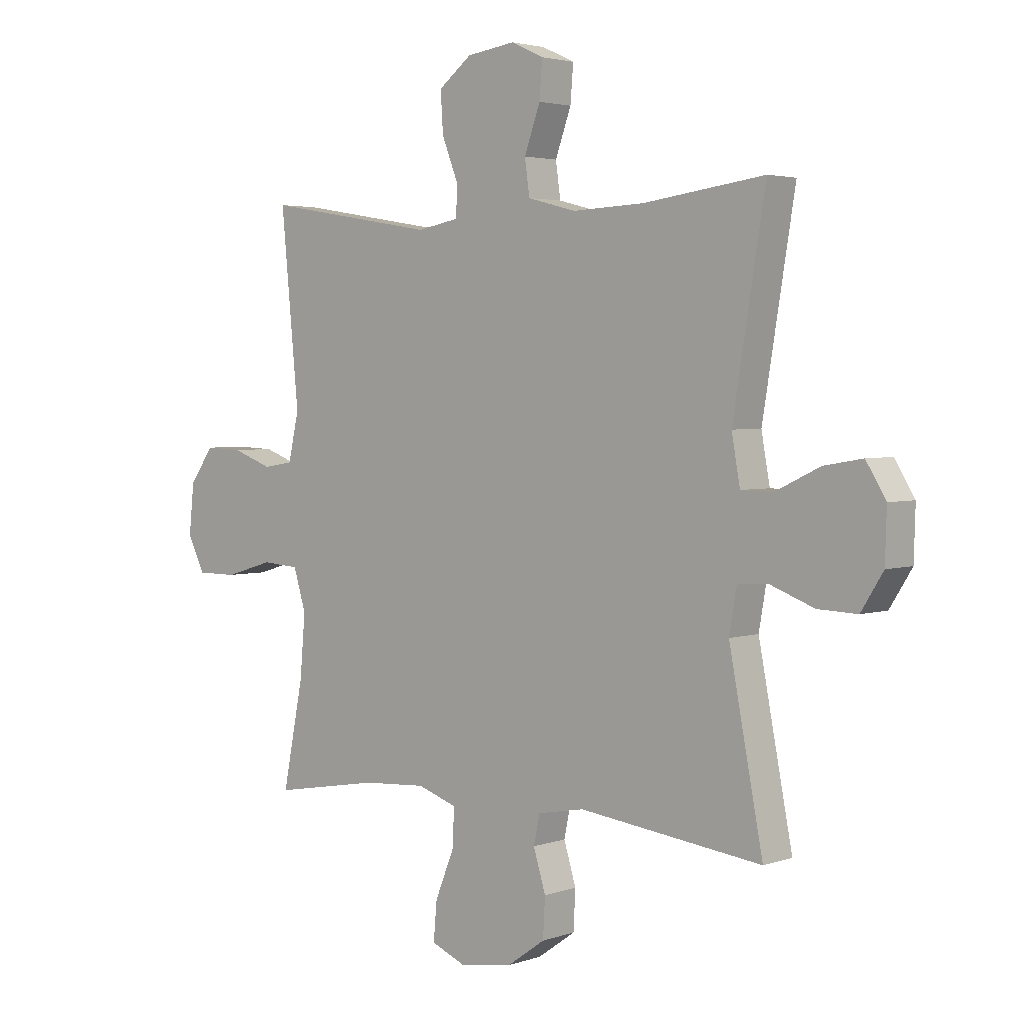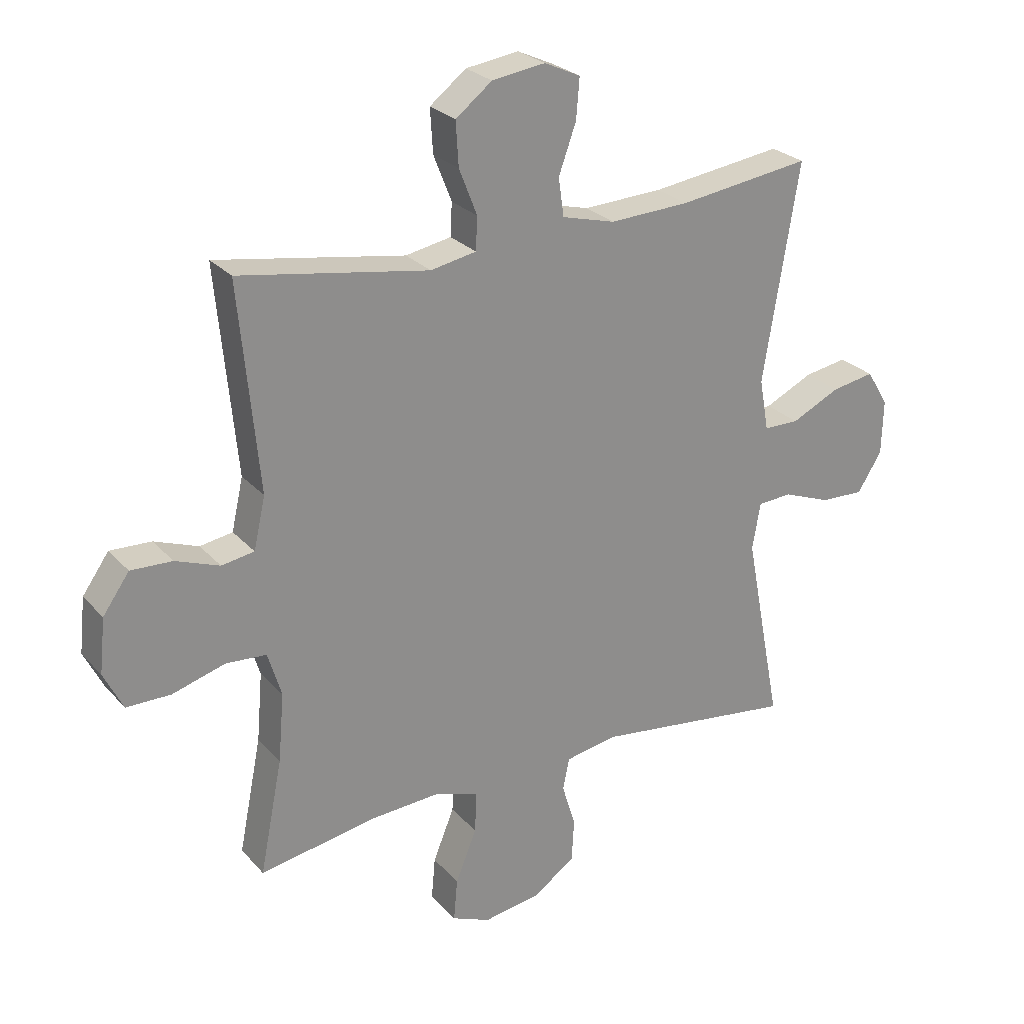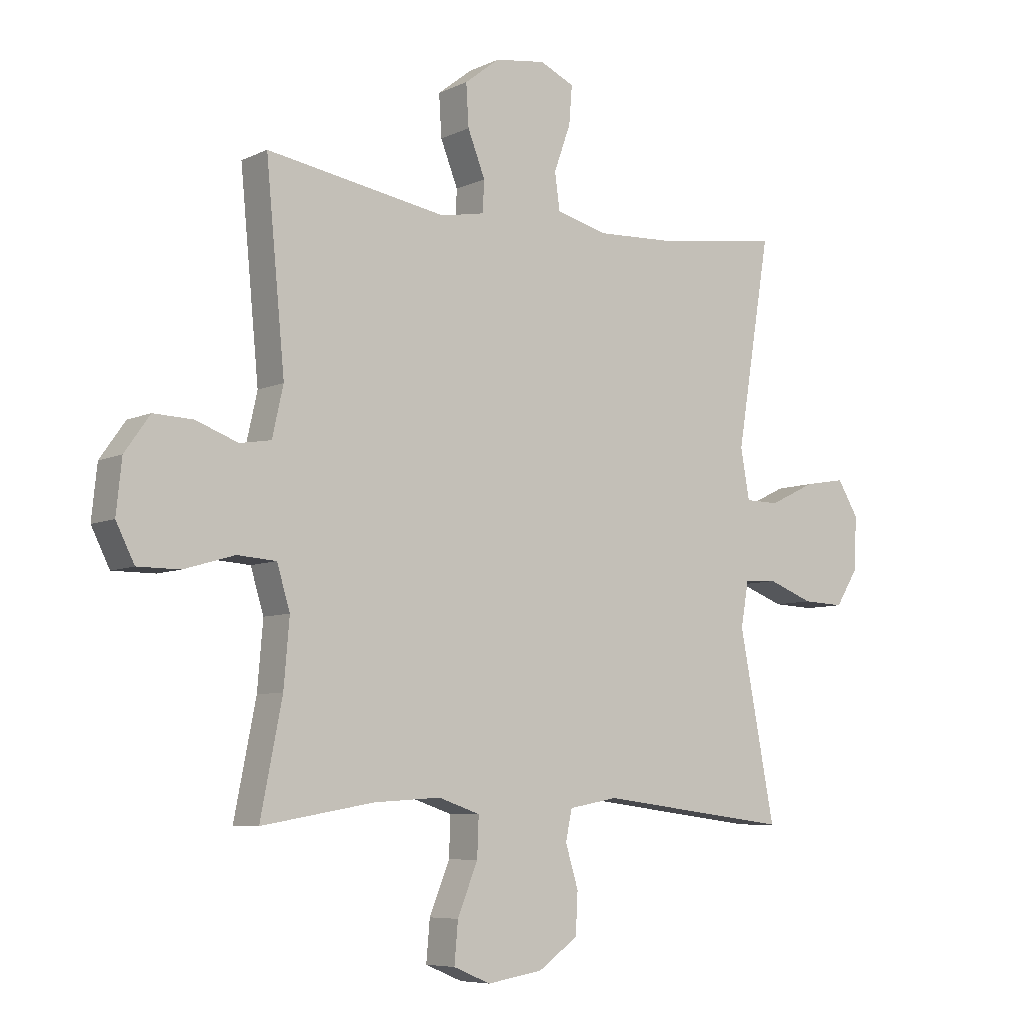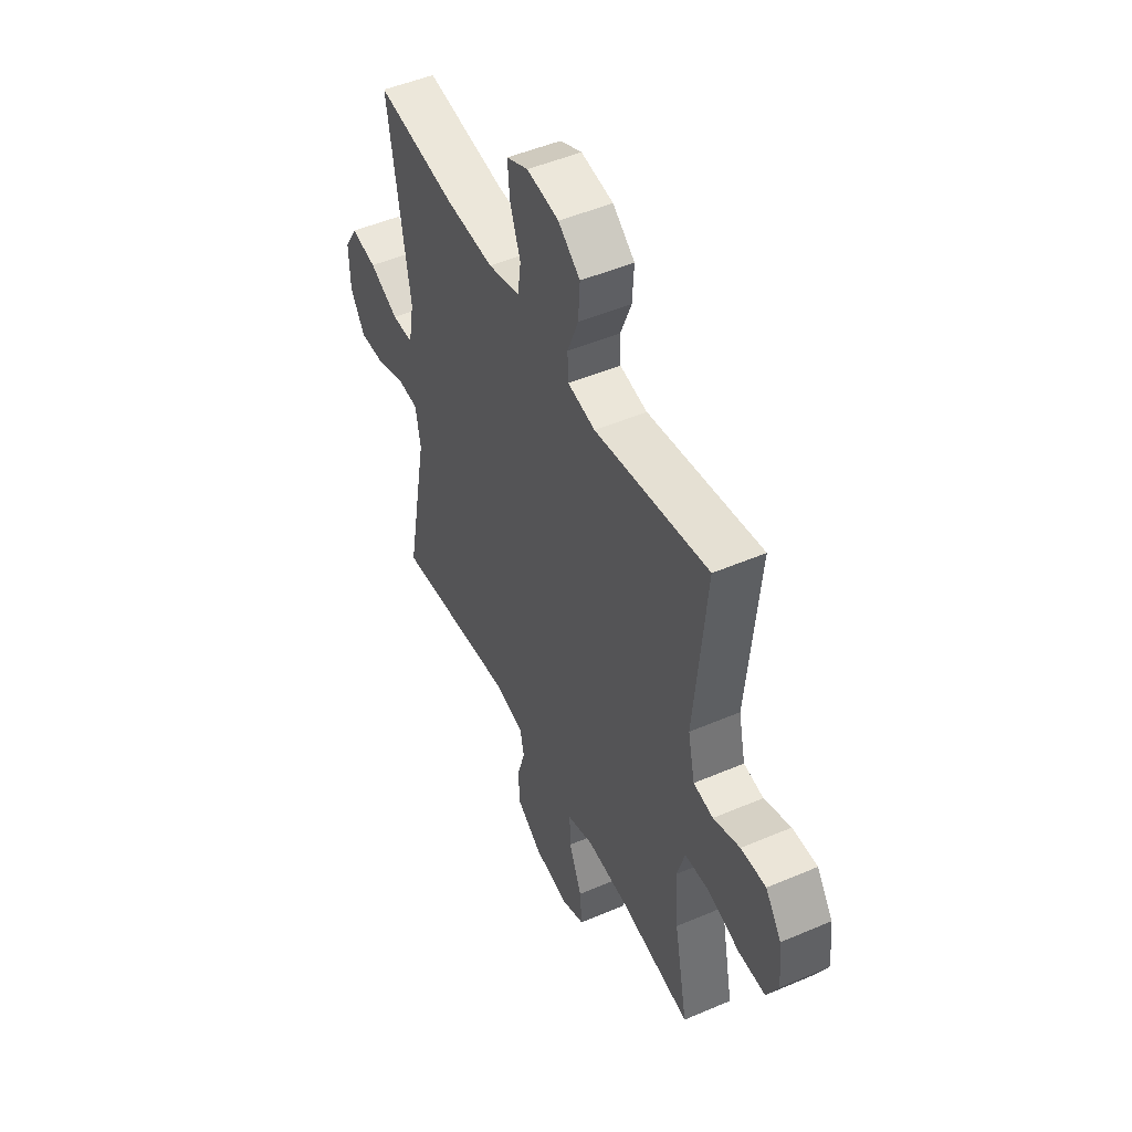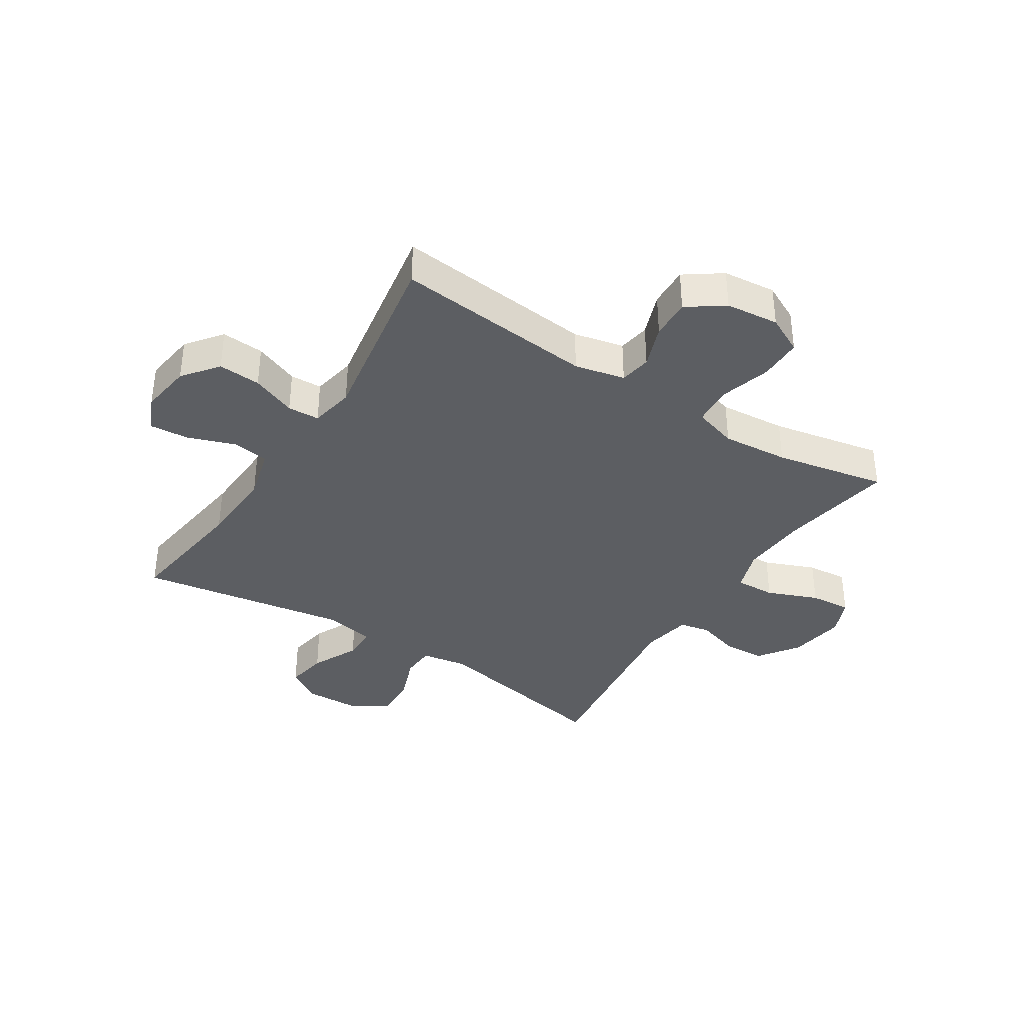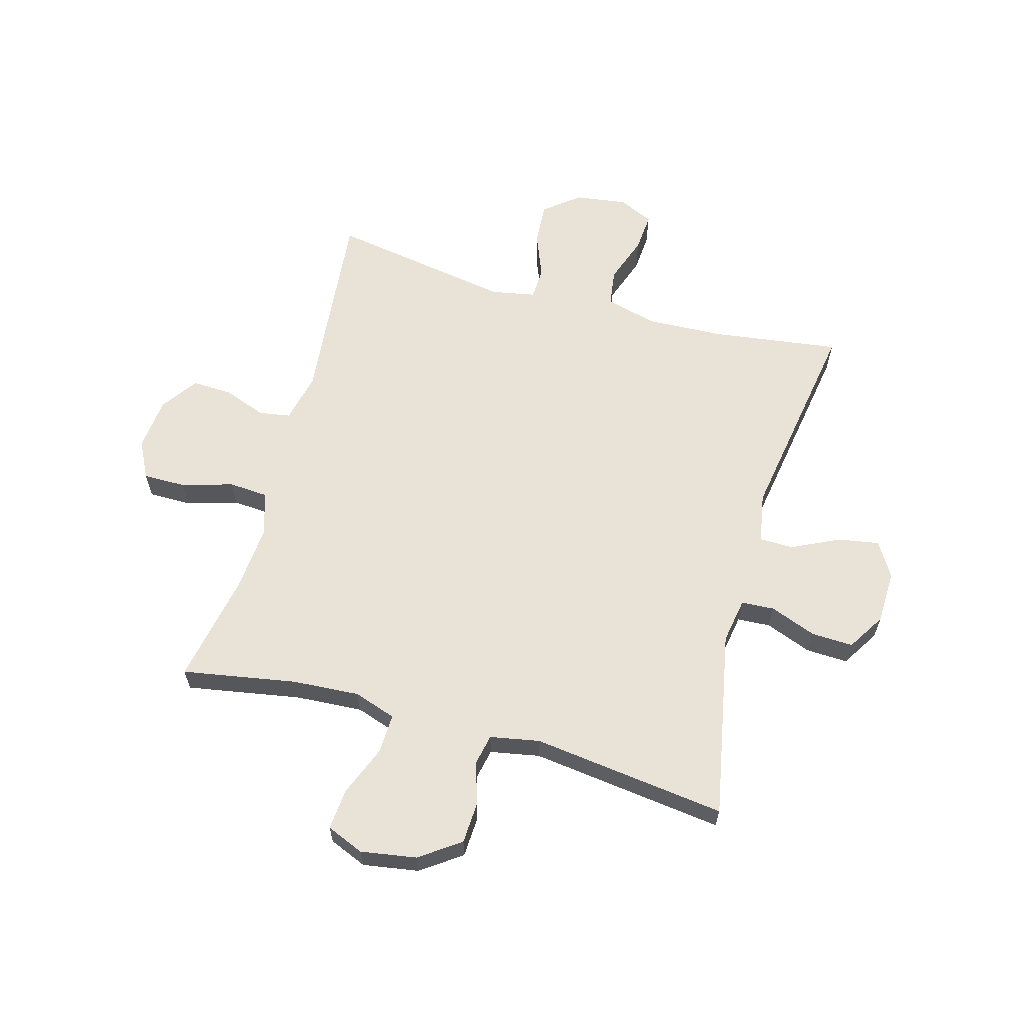
<metadata>
{"format":"obj","ext":"obj","renderer":"f3d","projection":"perspective","resolution":1024,"background":"white","views":[{"elev":3.2,"azim":-139.0,"up":"+Z"},{"elev":25.8,"azim":148.6,"up":"+Z"},{"elev":-6.9,"azim":143.3,"up":"+Z"},{"elev":48.9,"azim":64.5,"up":"+Z"},{"elev":-37.5,"azim":57.4,"up":"+Y"},{"elev":62.5,"azim":-164.5,"up":"+Y"}]}
</metadata>
<code>
o path2146_path2146.001
v 0.4515 0.0375 -0.3016
v 0.4416 0.0375 -0.1854
v 0.4647 0.0375 -0.1093
v 0.5338 0.0375 -0.1045
v 0.6233 0.0375 -0.131
v 0.6984 0.0375 -0.131
v 0.731 0.0375 -0.06582
v 0.7213 0.0375 0.0269
v 0.6764 0.0375 0.0904
v 0.6062 0.0375 0.0876
v 0.5316 0.0375 0.06011
v 0.4761 0.0375 0.06921
v 0.4565 0.0375 0.1569
v 0.4899 0.0375 0.5062
v 0.1695 0.0375 0.4525
v 0.09193 0.0375 0.4672
v 0.08915 0.0375 0.5229
v 0.1199 0.0375 0.601
v 0.1245 0.0375 0.6754
v 0.06284 0.0375 0.7234
v -0.02724 0.0375 0.7362
v -0.08826 0.0375 0.7082
v -0.08277 0.0375 0.6402
v -0.05325 0.0375 0.5579
v -0.06217 0.0375 0.4932
v -0.1523 0.0375 0.4695
v -0.2874 0.0375 0.4756
v -0.5118 0.0375 0.5062
v -0.4516 0.0375 0.1391
v -0.4672 0.0375 0.0512
v -0.5273 0.0375 0.05024
v -0.6093 0.0375 0.08977
v -0.6818 0.0375 0.1023
v -0.7188 0.0375 0.04188
v -0.716 0.0375 -0.05181
v -0.6748 0.0375 -0.1175
v -0.6012 0.0375 -0.1145
v -0.5203 0.0375 -0.08391
v -0.4624 0.0375 -0.08717
v -0.4487 0.0375 -0.1669
v -0.5118 0.0375 -0.4957
v -0.1703 0.0375 -0.4526
v -0.08347 0.0375 -0.4688
v -0.07228 0.0375 -0.5225
v -0.09504 0.0375 -0.5973
v -0.09128 0.0375 -0.6701
v -0.02054 0.0375 -0.72
v 0.07746 0.0375 -0.7358
v 0.143 0.0375 -0.7086
v 0.1366 0.0375 -0.6366
v 0.1007 0.0375 -0.548
v 0.09798 0.0375 -0.4783
v 0.172 0.0375 -0.4533
v 0.2902 0.0375 -0.4609
v 0.4899 0.0375 -0.4957
v 0.4515 -0.0375 -0.3016
v 0.4416 -0.0375 -0.1854
v 0.4647 -0.0375 -0.1093
v 0.5338 -0.0375 -0.1045
v 0.6233 -0.0375 -0.131
v 0.6984 -0.0375 -0.131
v 0.731 -0.0375 -0.06582
v 0.7213 -0.0375 0.0269
v 0.6764 -0.0375 0.0904
v 0.6062 -0.0375 0.0876
v 0.5316 -0.0375 0.06011
v 0.4761 -0.0375 0.06921
v 0.4565 -0.0375 0.1569
v 0.4899 -0.0375 0.5062
v 0.1695 -0.0375 0.4525
v 0.09193 -0.0375 0.4672
v 0.08915 -0.0375 0.5229
v 0.1199 -0.0375 0.601
v 0.1245 -0.0375 0.6754
v 0.06284 -0.0375 0.7234
v -0.02724 -0.0375 0.7362
v -0.08826 -0.0375 0.7082
v -0.08277 -0.0375 0.6402
v -0.05325 -0.0375 0.5579
v -0.06217 -0.0375 0.4932
v -0.1523 -0.0375 0.4695
v -0.2874 -0.0375 0.4756
v -0.5118 -0.0375 0.5062
v -0.4516 -0.0375 0.1391
v -0.4672 -0.0375 0.0512
v -0.5273 -0.0375 0.05024
v -0.6093 -0.0375 0.08977
v -0.6818 -0.0375 0.1023
v -0.7188 -0.0375 0.04188
v -0.716 -0.0375 -0.05181
v -0.6748 -0.0375 -0.1175
v -0.6012 -0.0375 -0.1145
v -0.5203 -0.0375 -0.08391
v -0.4624 -0.0375 -0.08717
v -0.4487 -0.0375 -0.1669
v -0.5118 -0.0375 -0.4957
v -0.1703 -0.0375 -0.4526
v -0.08347 -0.0375 -0.4688
v -0.07228 -0.0375 -0.5225
v -0.09504 -0.0375 -0.5973
v -0.09128 -0.0375 -0.6701
v -0.02054 -0.0375 -0.72
v 0.07746 -0.0375 -0.7358
v 0.143 -0.0375 -0.7086
v 0.1366 -0.0375 -0.6366
v 0.1007 -0.0375 -0.548
v 0.09798 -0.0375 -0.4783
v 0.172 -0.0375 -0.4533
v 0.2902 -0.0375 -0.4609
v 0.4899 -0.0375 -0.4957
v 0.6984 0.0375 -0.131
v 0.6984 0.0375 -0.131
v 0.731 0.0375 -0.06582
v 0.7213 0.0375 0.0269
v 0.6764 0.0375 0.0904
v 0.6233 0.0375 -0.131
v 0.6062 0.0375 0.0876
v 0.5338 0.0375 -0.1045
v 0.5316 0.0375 0.06011
v 0.4647 0.0375 -0.1093
v 0.4647 0.0375 -0.1093
v 0.4761 0.0375 0.06921
v 0.4761 0.0375 0.06921
v 0.4565 0.0375 0.1569
v 0.4899 0.0375 -0.4957
v 0.4899 0.0375 -0.4957
v 0.4515 0.0375 -0.3016
v 0.4416 0.0375 -0.1854
v 0.4899 0.0375 0.5062
v 0.4899 0.0375 0.5062
v 0.2902 0.0375 -0.4609
v 0.172 0.0375 -0.4533
v 0.1695 0.0375 0.4525
v 0.09798 0.0375 -0.4783
v 0.09798 0.0375 -0.4783
v 0.09193 0.0375 0.4672
v 0.09193 0.0375 0.4672
v 0.07746 0.0375 -0.7358
v 0.143 0.0375 -0.7086
v 0.143 0.0375 -0.7086
v 0.1366 0.0375 -0.6366
v 0.1007 0.0375 -0.548
v 0.1199 0.0375 0.601
v 0.1245 0.0375 0.6754
v 0.06284 0.0375 0.7234
v 0.08915 0.0375 0.5229
v -0.02054 0.0375 -0.72
v -0.02724 0.0375 0.7362
v -0.09128 0.0375 -0.6701
v -0.08826 0.0375 0.7082
v -0.08826 0.0375 0.7082
v -0.05325 0.0375 0.5579
v -0.06217 0.0375 0.4932
v -0.06217 0.0375 0.4932
v -0.08277 0.0375 0.6402
v -0.1523 0.0375 0.4695
v -0.09504 0.0375 -0.5973
v -0.07228 0.0375 -0.5225
v -0.08347 0.0375 -0.4688
v -0.08347 0.0375 -0.4688
v -0.1703 0.0375 -0.4526
v -0.2874 0.0375 0.4756
v -0.5118 0.0375 -0.4957
v -0.5118 0.0375 -0.4957
v -0.4487 0.0375 -0.1669
v -0.4624 0.0375 -0.08717
v -0.4624 0.0375 -0.08717
v -0.4516 0.0375 0.1391
v -0.4672 0.0375 0.0512
v -0.4672 0.0375 0.0512
v -0.5203 0.0375 -0.08391
v -0.5273 0.0375 0.05024
v -0.5118 0.0375 0.5062
v -0.5118 0.0375 0.5062
v -0.6012 0.0375 -0.1145
v -0.6093 0.0375 0.08977
v -0.6748 0.0375 -0.1175
v -0.6748 0.0375 -0.1175
v -0.6818 0.0375 0.1023
v -0.6818 0.0375 0.1023
v -0.716 0.0375 -0.05181
v -0.7188 0.0375 0.04188
v 0.6984 -0.0375 -0.131
v 0.6984 -0.0375 -0.131
v 0.731 -0.0375 -0.06582
v 0.7213 -0.0375 0.0269
v 0.6764 -0.0375 0.0904
v 0.6233 -0.0375 -0.131
v 0.6062 -0.0375 0.0876
v 0.5338 -0.0375 -0.1045
v 0.5316 -0.0375 0.06011
v 0.4647 -0.0375 -0.1093
v 0.4647 -0.0375 -0.1093
v 0.4761 -0.0375 0.06921
v 0.4761 -0.0375 0.06921
v 0.4565 -0.0375 0.1569
v 0.4899 -0.0375 -0.4957
v 0.4899 -0.0375 -0.4957
v 0.4515 -0.0375 -0.3016
v 0.4416 -0.0375 -0.1854
v 0.4899 -0.0375 0.5062
v 0.4899 -0.0375 0.5062
v 0.2902 -0.0375 -0.4609
v 0.172 -0.0375 -0.4533
v 0.1695 -0.0375 0.4525
v 0.09798 -0.0375 -0.4783
v 0.09798 -0.0375 -0.4783
v 0.09193 -0.0375 0.4672
v 0.09193 -0.0375 0.4672
v 0.07746 -0.0375 -0.7358
v 0.143 -0.0375 -0.7086
v 0.143 -0.0375 -0.7086
v 0.1366 -0.0375 -0.6366
v 0.1007 -0.0375 -0.548
v 0.1199 -0.0375 0.601
v 0.1245 -0.0375 0.6754
v 0.06284 -0.0375 0.7234
v 0.08915 -0.0375 0.5229
v -0.02054 -0.0375 -0.72
v -0.02724 -0.0375 0.7362
v -0.09128 -0.0375 -0.6701
v -0.08826 -0.0375 0.7082
v -0.08826 -0.0375 0.7082
v -0.05325 -0.0375 0.5579
v -0.06217 -0.0375 0.4932
v -0.06217 -0.0375 0.4932
v -0.08277 -0.0375 0.6402
v -0.1523 -0.0375 0.4695
v -0.09504 -0.0375 -0.5973
v -0.07228 -0.0375 -0.5225
v -0.08347 -0.0375 -0.4688
v -0.08347 -0.0375 -0.4688
v -0.1703 -0.0375 -0.4526
v -0.2874 -0.0375 0.4756
v -0.5118 -0.0375 -0.4957
v -0.5118 -0.0375 -0.4957
v -0.4487 -0.0375 -0.1669
v -0.4624 -0.0375 -0.08717
v -0.4624 -0.0375 -0.08717
v -0.4516 -0.0375 0.1391
v -0.4672 -0.0375 0.0512
v -0.4672 -0.0375 0.0512
v -0.5203 -0.0375 -0.08391
v -0.5273 -0.0375 0.05024
v -0.5118 -0.0375 0.5062
v -0.5118 -0.0375 0.5062
v -0.6012 -0.0375 -0.1145
v -0.6093 -0.0375 0.08977
v -0.6748 -0.0375 -0.1175
v -0.6748 -0.0375 -0.1175
v -0.6818 -0.0375 0.1023
v -0.6818 -0.0375 0.1023
v -0.716 -0.0375 -0.05181
v -0.7188 -0.0375 0.04188
f 241 208 240
f 228 208 225
f 186 189 188
f 215 224 218
f 240 228 234
f 196 208 194
f 200 231 204
f 213 210 211
f 253 248 254
f 222 227 220
f 208 196 205
f 229 214 230
f 185 188 183
f 194 192 191
f 238 241 243
f 205 196 201
f 238 237 231
f 188 189 190
f 214 229 219
f 248 247 244
f 219 229 221
f 244 243 241
f 186 188 185
f 191 190 189
f 213 219 210
f 220 227 217
f 243 244 247
f 231 230 206
f 208 241 192
f 192 190 191
f 216 217 215
f 233 237 235
f 228 240 208
f 206 230 214
f 199 203 197
f 251 254 248
f 194 208 192
f 217 224 215
f 240 234 245
f 192 231 200
f 200 204 203
f 192 238 231
f 224 225 218
f 224 217 227
f 214 219 213
f 204 231 206
f 231 237 233
f 247 253 249
f 200 203 199
f 241 238 192
f 189 186 187
f 253 247 248
f 218 225 208
f 112 7 62 184
f 7 8 63 62
f 8 9 64 63
f 5 6 61 60
f 9 10 65 64
f 4 5 60 59
f 10 11 66 65
f 121 4 59 193
f 11 123 195 66
f 12 13 68 67
f 126 1 56 198
f 2 3 58 57
f 13 130 202 68
f 1 2 57 56
f 54 55 110 109
f 53 54 109 108
f 14 15 70 69
f 135 53 108 207
f 15 137 209 70
f 48 140 212 103
f 49 50 105 104
f 50 51 106 105
f 18 19 74 73
f 19 20 75 74
f 17 18 73 72
f 51 52 107 106
f 16 17 72 71
f 47 48 103 102
f 20 21 76 75
f 46 47 102 101
f 21 151 223 76
f 24 154 226 79
f 23 24 79 78
f 22 23 78 77
f 25 26 81 80
f 45 46 101 100
f 44 45 100 99
f 160 44 99 232
f 42 43 98 97
f 26 27 82 81
f 164 42 97 236
f 40 41 96 95
f 167 40 95 239
f 29 170 242 84
f 38 39 94 93
f 30 31 86 85
f 174 29 84 246
f 27 28 83 82
f 37 38 93 92
f 31 32 87 86
f 178 37 92 250
f 32 180 252 87
f 35 36 91 90
f 34 35 90 89
f 33 34 89 88
f 169 168 136
f 156 153 136
f 114 116 117
f 143 146 152
f 168 162 156
f 124 122 136
f 128 132 159
f 141 139 138
f 181 182 176
f 150 148 155
f 136 133 124
f 157 158 142
f 113 111 116
f 122 119 120
f 166 171 169
f 133 129 124
f 166 159 165
f 116 118 117
f 142 147 157
f 176 172 175
f 147 149 157
f 172 169 171
f 114 113 116
f 119 117 118
f 141 138 147
f 148 145 155
f 171 175 172
f 159 134 158
f 136 120 169
f 120 119 118
f 144 143 145
f 161 163 165
f 156 136 168
f 134 142 158
f 127 125 131
f 179 176 182
f 122 120 136
f 145 143 152
f 168 173 162
f 120 128 159
f 128 131 132
f 120 159 166
f 152 146 153
f 152 155 145
f 142 141 147
f 132 134 159
f 159 161 165
f 175 177 181
f 128 127 131
f 169 120 166
f 117 115 114
f 181 176 175
f 146 136 153

</code>
